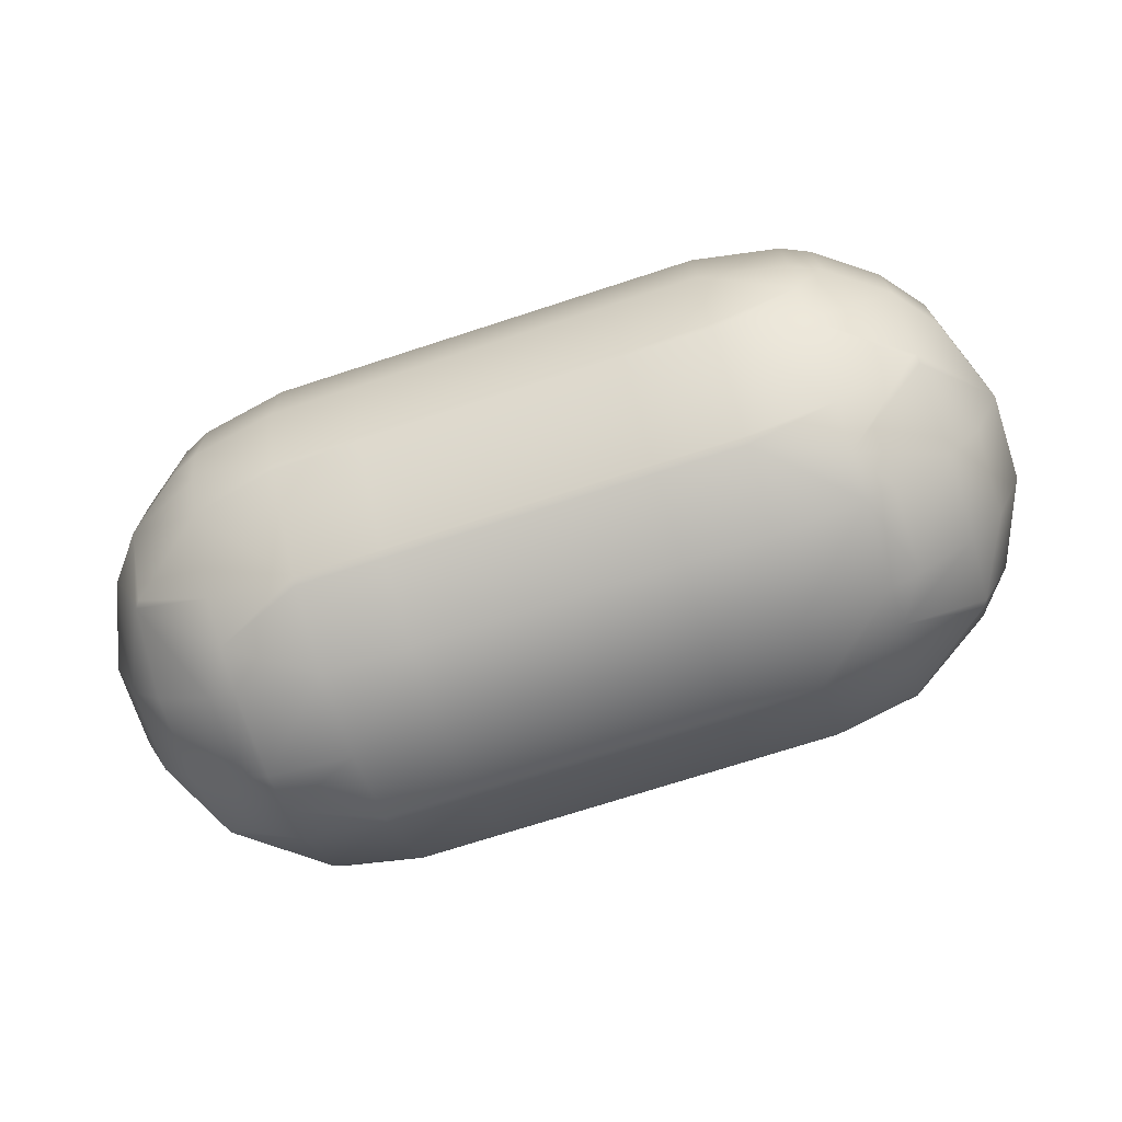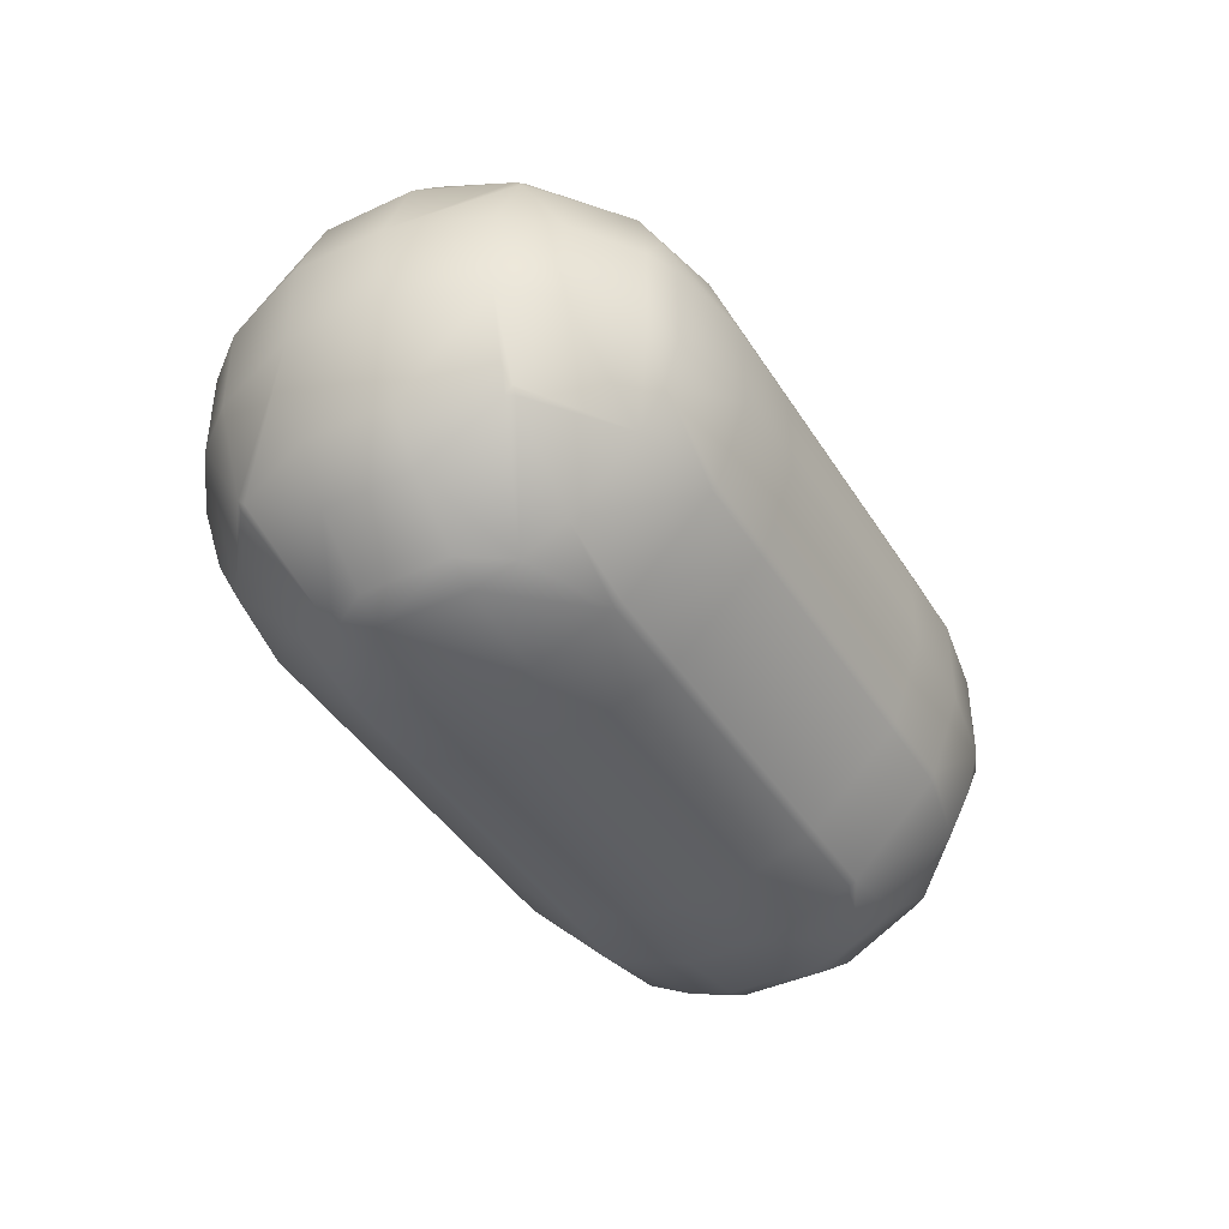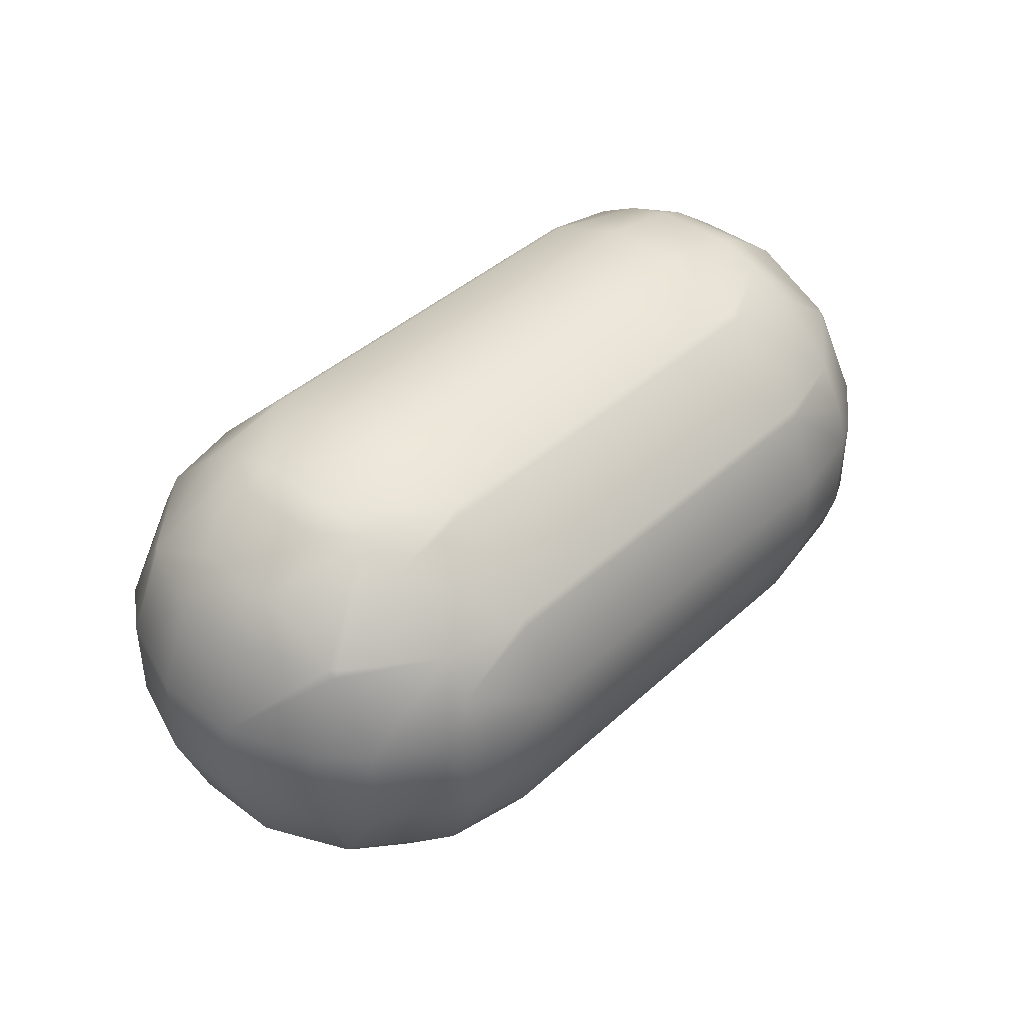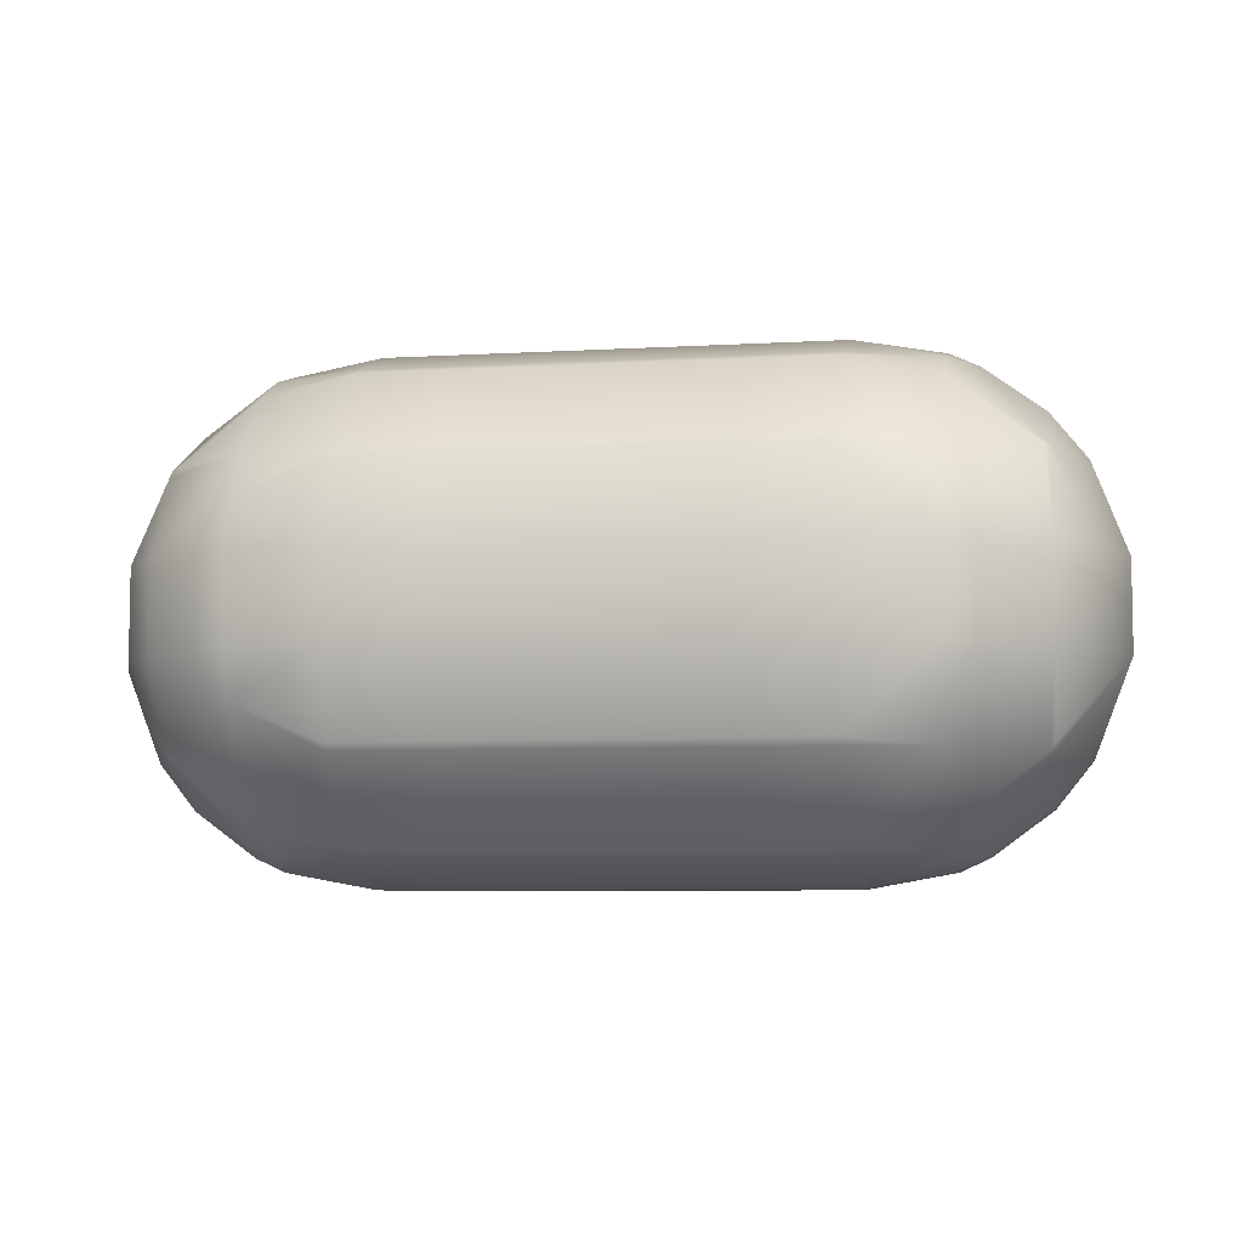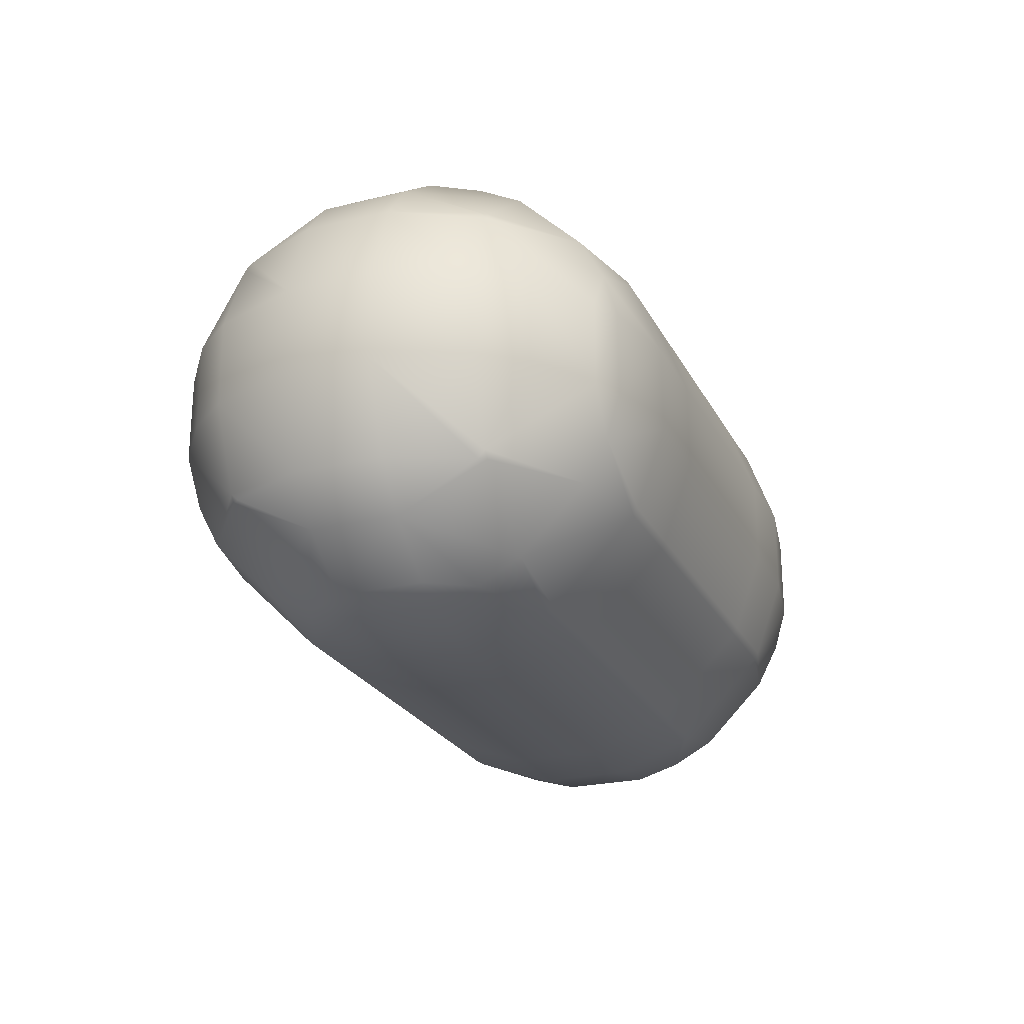
<metadata>
{"format":"obj","ext":"obj","renderer":"f3d","projection":"perspective","resolution":1024,"background":"white","views":[{"elev":-71.2,"azim":-161.9,"up":"+Z"},{"elev":-41.7,"azim":-60.6,"up":"+Z"},{"elev":41.3,"azim":-47.8,"up":"+Z"},{"elev":-6.6,"azim":9.7,"up":"+Z"},{"elev":-24.2,"azim":111.8,"up":"+Y"}]}
</metadata>
<code>
o Mball
v 0.3014 0.4794 -0.2953
v 0.3014 0.2888 -0.4859
v 0.5014 0.2888 -0.4859
v 0.5014 0.4794 -0.2953
v 0.3014 0.2721 -0.4953
v 0.5014 0.2721 -0.4953
v 0.3014 0.08879 -0.5619
v 0.5014 0.08879 -0.5619
v 0.3014 -0.1112 -0.5619
v 0.5014 -0.1112 -0.5619
v 0.3014 -0.2945 -0.4953
v 0.5014 -0.2945 -0.4953
v 0.7014 -0.2125 -0.4953
v 0.7014 -0.1112 -0.5253
v 0.5014 -0.3112 -0.4859
v 0.7014 -0.3112 -0.4431
v 0.5014 -0.5018 -0.2953
v 0.7014 -0.4591 -0.2953
v 0.5014 -0.5112 -0.2786
v 0.7014 -0.5112 -0.1966
v 0.5014 -0.5779 -0.09528
v 0.7014 -0.5413 -0.09528
v 0.5014 -0.5779 0.1047
v 0.7014 -0.5413 0.1047
v 0.5014 -0.5112 0.288
v 0.7014 -0.5112 0.206
v 0.5014 -0.5018 0.3047
v 0.7014 -0.4591 0.3047
v 0.8893 -0.3112 0.3047
v 0.9014 -0.3112 0.288
v 0.9014 -0.4119 0.1047
v 0.7665 -0.5112 0.1047
v 0.9014 -0.2945 0.3047
v 0.7014 -0.2125 0.5047
v 0.7665 -0.1112 0.5047
v 0.9014 -0.1112 0.4054
v 0.7014 -0.3112 0.4526
v 0.7665 0.08879 0.5047
v 0.9014 0.08879 0.4054
v 0.7014 0.1901 0.5047
v 0.7014 0.2888 0.4526
v 0.8893 0.2888 0.3047
v 0.9014 0.2721 0.3047
v 0.7014 0.4366 0.3047
v 0.7014 0.4888 0.206
v 0.7665 0.4888 0.1047
v 0.9014 0.3895 0.1047
v 0.9014 0.2888 0.288
v 0.7014 0.5188 0.1047
v 0.7014 0.5188 -0.09528
v 0.7665 0.4888 -0.09528
v 0.7014 0.4888 -0.1966
v 0.7014 0.4366 -0.2953
v 0.8893 0.2888 -0.2953
v 0.9014 0.2888 -0.2786
v 0.9014 0.3895 -0.09528
v 0.9014 0.2721 -0.2953
v 0.7014 0.1901 -0.4953
v 0.7665 0.08879 -0.4953
v 0.9014 0.08879 -0.396
v 0.7014 0.2888 -0.4431
v 0.9014 -0.1112 -0.396
v 0.7665 -0.1112 -0.4953
v 0.7014 0.08879 -0.5253
v 0.9818 -0.1112 -0.2953
v 0.9818 0.08879 -0.2953
v 0.9014 -0.2945 -0.2953
v 0.9014 -0.3112 -0.2786
v 0.9818 -0.3112 -0.09528
v 1.059 -0.1112 -0.09528
v 0.9014 -0.4119 -0.09528
v 0.9818 -0.3112 0.1047
v 1.059 -0.1112 0.1047
v 1.059 0.08879 0.1047
v 1.059 0.08879 -0.09528
v 0.9818 0.2888 0.1047
v 0.9818 0.2888 -0.09528
v 0.9818 0.08879 0.3047
v 0.9818 -0.1112 0.3047
v 0.8893 -0.3112 -0.2953
v 0.5014 0.4888 -0.2786
v 0.5014 0.5554 0.1047
v 0.5014 0.5554 -0.09528
v 0.3014 0.5554 0.1047
v 0.3014 0.5554 -0.09528
v 0.3014 0.4888 -0.2786
v 0.5014 0.4888 0.288
v 0.3014 0.4888 0.288
v 0.1014 0.5554 0.1047
v 0.1014 0.4888 0.288
v -0.09861 0.5554 0.1047
v -0.09861 0.4888 0.288
v -0.09861 0.4794 0.3047
v 0.1014 0.4794 0.3047
v 0.1014 0.2888 0.4953
v -0.09861 0.2888 0.4953
v -0.09861 0.2721 0.5047
v 0.1014 0.2721 0.5047
v 0.1014 0.08879 0.5714
v -0.09861 0.08879 0.5714
v -0.09861 -0.1112 0.5714
v 0.1014 -0.1112 0.5714
v -0.09861 -0.2945 0.5047
v 0.1014 -0.2945 0.5047
v 0.1014 -0.3112 0.4953
v -0.09861 -0.3112 0.4953
v -0.09861 -0.5018 0.3047
v 0.1014 -0.5018 0.3047
v 0.1014 -0.5112 0.288
v -0.09861 -0.5112 0.288
v -0.09861 -0.5779 0.1047
v 0.1014 -0.5779 0.1047
v 0.1014 -0.5779 -0.09528
v -0.09861 -0.5779 -0.09528
v 0.1014 -0.5112 -0.2786
v -0.09861 -0.5112 -0.2786
v -0.09861 -0.5018 -0.2953
v 0.1014 -0.5018 -0.2953
v 0.1014 -0.3112 -0.4859
v -0.09861 -0.3112 -0.4859
v -0.09861 -0.2945 -0.4953
v 0.1014 -0.2945 -0.4953
v 0.1014 -0.1112 -0.5619
v -0.09861 -0.1112 -0.5619
v 0.1014 0.08879 -0.5619
v -0.09861 0.08879 -0.5619
v -0.09861 0.2721 -0.4953
v 0.1014 0.2721 -0.4953
v 0.1014 0.2888 -0.4859
v -0.09861 0.2888 -0.4859
v -0.09861 0.4794 -0.2953
v 0.1014 0.4794 -0.2953
v 0.1014 0.4888 -0.2786
v -0.09861 0.4888 -0.2786
v -0.09861 0.5554 -0.09528
v 0.1014 0.5554 -0.09528
v -0.2986 0.5554 -0.09528
v -0.2986 0.4888 -0.2786
v -0.2986 0.5554 0.1047
v -0.4986 0.5554 0.1047
v -0.4986 0.5554 -0.09528
v -0.2986 0.4888 0.288
v -0.4986 0.4888 0.288
v -0.4986 0.4794 0.3047
v -0.2986 0.4794 0.3047
v -0.2986 0.2888 0.4953
v -0.4986 0.2888 0.4953
v -0.4986 0.2721 0.5047
v -0.2986 0.2721 0.5047
v -0.2986 0.08879 0.5714
v -0.4986 0.08879 0.5714
v -0.4986 -0.1112 0.5714
v -0.2986 -0.1112 0.5714
v -0.4986 -0.2945 0.5047
v -0.2986 -0.2945 0.5047
v -0.2986 -0.3112 0.4953
v -0.4986 -0.3112 0.4953
v -0.6986 -0.2125 0.5047
v -0.6986 -0.3112 0.4526
v -0.6986 -0.4591 0.3047
v -0.4986 -0.5018 0.3047
v -0.4986 -0.5112 0.288
v -0.6986 -0.5112 0.206
v -0.6986 -0.5413 0.1047
v -0.4986 -0.5779 0.1047
v -0.4986 -0.5779 -0.09528
v -0.6986 -0.5413 -0.09528
v -0.2986 -0.5779 0.1047
v -0.2986 -0.5779 -0.09528
v -0.2986 -0.5112 -0.2786
v -0.4986 -0.5112 -0.2786
v -0.4986 -0.5018 -0.2953
v -0.2986 -0.5018 -0.2953
v -0.2986 -0.3112 -0.4859
v -0.4986 -0.3112 -0.4859
v -0.4986 -0.2945 -0.4953
v -0.2986 -0.2945 -0.4953
v -0.2986 -0.1112 -0.5619
v -0.4986 -0.1112 -0.5619
v -0.2986 0.08879 -0.5619
v -0.4986 0.08879 -0.5619
v -0.6986 -0.1112 -0.5253
v -0.6986 0.08879 -0.5253
v -0.6986 0.1901 -0.4953
v -0.4986 0.2721 -0.4953
v -0.4986 0.2888 -0.4859
v -0.6986 0.2888 -0.4431
v -0.6986 0.4366 -0.2953
v -0.4986 0.4794 -0.2953
v -0.4986 0.4888 -0.2786
v -0.6986 0.4888 -0.1966
v -0.6986 0.5188 -0.09528
v -0.7637 0.4888 -0.09528
v -0.6986 0.5188 0.1047
v -0.7637 0.4888 0.1047
v -0.8986 0.3895 0.1047
v -0.8986 0.3895 -0.09528
v -0.6986 0.4888 0.206
v -0.6986 0.4366 0.3047
v -0.8865 0.2888 0.3047
v -0.8986 0.2888 0.288
v -0.8986 0.2721 0.3047
v -0.6986 0.2888 0.4526
v -0.6986 0.1901 0.5047
v -0.7637 0.08879 0.5047
v -0.8986 0.08879 0.4054
v -0.8986 -0.1112 0.4054
v -0.7637 -0.1112 0.5047
v -0.6986 -0.1112 0.5348
v -0.6986 0.08879 0.5348
v -0.979 -0.1112 0.3047
v -0.979 0.08879 0.3047
v -0.8986 -0.2945 0.3047
v -0.8986 -0.3112 0.288
v -0.979 -0.3112 0.1047
v -1.056 -0.1112 0.1047
v -0.8986 -0.4119 0.1047
v -0.8986 -0.4119 -0.09528
v -0.979 -0.3112 -0.09528
v -0.8986 -0.3112 -0.2786
v -0.8986 -0.2945 -0.2953
v -0.979 -0.1112 -0.2953
v -1.056 -0.1112 -0.09528
v -0.979 0.08879 -0.2953
v -1.056 0.08879 -0.09528
v -0.8986 -0.1112 -0.396
v -0.8986 0.08879 -0.396
v -0.8986 0.2721 -0.2953
v -0.7637 -0.1112 -0.4953
v -0.7637 0.08879 -0.4953
v -0.8865 -0.3112 -0.2953
v -0.6986 -0.3112 -0.4431
v -0.6986 -0.2125 -0.4953
v -0.6986 -0.4591 -0.2953
v -1.056 0.08879 0.1047
v -0.979 0.2888 -0.09528
v -0.979 0.2888 0.1047
v -0.7637 -0.5112 -0.09528
v -0.6986 -0.5112 -0.1966
v -0.7637 -0.5112 0.1047
v -0.8865 -0.3112 0.3047
v -0.8986 0.2888 -0.2786
v -0.2986 0.4794 -0.2953
v -0.8865 0.2888 -0.2953
v -0.2986 0.2888 -0.4859
v -0.2986 0.2721 -0.4953
v -0.2986 -0.5112 0.288
v -0.2986 -0.5018 0.3047
v 0.3014 -0.5018 -0.2953
v 0.3014 -0.3112 -0.4859
v 0.3014 -0.5112 -0.2786
v 0.3014 -0.5779 0.1047
v 0.3014 -0.5779 -0.09528
v 0.3014 -0.5112 0.288
v 0.3014 -0.5018 0.3047
v 0.3014 -0.2945 0.5047
v 0.3014 -0.3112 0.4953
v 0.5014 -0.2945 0.5047
v 0.5014 -0.3112 0.4953
v 0.3014 -0.1112 0.5714
v 0.5014 -0.1112 0.5714
v 0.3014 0.08879 0.5714
v 0.5014 0.08879 0.5714
v 0.3014 0.2721 0.5047
v 0.5014 0.2721 0.5047
v 0.3014 0.2888 0.4953
v 0.5014 0.2888 0.4953
v 0.3014 0.4794 0.3047
v 0.5014 0.4794 0.3047
v 0.7014 0.08879 0.5348
v 0.7014 -0.1112 0.5348
v 0.7665 -0.5112 -0.09528
f 4 3 2 1
f 2 3 6 5
f 6 8 7 5
f 7 8 10 9
f 9 10 12 11
f 10 14 13 12
f 13 16 15 12
f 15 16 18 17
f 18 20 19 17
f 19 20 22 21
f 21 22 24 23
f 24 26 25 23
f 25 26 28 27
f 31 30 29 28
f 26 32 31 28
f 29 30 33
f 33 36 35 34
f 37 29 33 34
f 39 38 35 36
f 43 42 41 40
f 38 39 43 40
f 41 42 44
f 47 46 45 44
f 42 48 47 44
f 45 46 49
f 46 51 50 49
f 51 52 50
f 56 55 54 53
f 52 51 56 53
f 54 55 57
f 57 60 59 58
f 61 54 57 58
f 63 59 60 62
f 64 59 63 14
f 60 66 65 62
f 62 65 67
f 70 69 68 67
f 65 70 67
f 68 69 71
f 71 69 72 31
f 69 70 73 72
f 70 75 74 73
f 75 77 76 74
f 76 77 56 47
f 74 76 48 43
f 78 74 43
f 73 74 78 79
f 68 80 67
f 65 66 75 70
f 59 64 58
f 66 60 57
f 54 61 53
f 77 55 56
f 81 52 53 4
f 49 50 83 82
f 82 83 85 84
f 83 81 86 85
f 88 87 82 84
f 90 88 84 89
f 92 90 89 91
f 94 90 92 93
f 96 95 94 93
f 98 95 96 97
f 100 99 98 97
f 102 99 100 101
f 104 102 101 103
f 106 105 104 103
f 108 105 106 107
f 110 109 108 107
f 112 109 110 111
f 114 113 112 111
f 116 115 113 114
f 118 115 116 117
f 120 119 118 117
f 122 119 120 121
f 124 123 122 121
f 126 125 123 124
f 128 125 126 127
f 130 129 128 127
f 132 129 130 131
f 134 133 132 131
f 136 133 134 135
f 135 134 138 137
f 91 135 137 139
f 139 137 141 140
f 143 142 139 140
f 145 142 143 144
f 147 146 145 144
f 149 146 147 148
f 151 150 149 148
f 153 150 151 152
f 155 153 152 154
f 157 156 155 154
f 159 157 154 158
f 161 157 159 160
f 163 162 161 160
f 165 162 163 164
f 167 166 165 164
f 166 169 168 165
f 171 170 169 166
f 173 170 171 172
f 175 174 173 172
f 177 174 175 176
f 179 178 177 176
f 181 180 178 179
f 183 181 179 182
f 185 181 183 184
f 187 186 185 184
f 189 186 187 188
f 191 190 189 188
f 141 190 191 192
f 191 193 192
f 192 193 195 194
f 195 193 197 196
f 199 198 195 196
f 201 200 199 196
f 200 201 202
f 204 203 200 202
f 206 205 204 202
f 208 205 206 207
f 210 205 208 209
f 209 208 158
f 206 212 211 207
f 207 211 213
f 216 215 214 213
f 211 216 213
f 214 215 217
f 215 219 218 217
f 219 220 218
f 219 223 222 221
f 220 219 221
f 225 224 222 223
f 222 224 227 226
f 227 224 228
f 227 230 229 226
f 233 232 231 221
f 226 229 233 221
f 231 232 234
f 229 182 233
f 235 225 223 216
f 237 236 225 235
f 222 226 221
f 231 220 221
f 234 239 238 218
f 220 231 234 218
f 238 239 167
f 218 238 240 217
f 216 223 219 215
f 214 241 213
f 212 235 216 211
f 205 210 204
f 212 206 202
f 237 235 212 202
f 201 237 202
f 200 203 199
f 237 201 196
f 197 236 237 196
f 242 236 197
f 195 198 194
f 190 138 243 189
f 188 244 242 197
f 193 191 188 197
f 242 244 228
f 243 245 186 189
f 187 244 188
f 186 245 246 185
f 184 230 227 228
f 244 187 184 228
f 183 230 184
f 229 230 183 182
f 182 179 176 233
f 176 175 232 233
f 232 175 172 234
f 172 171 239 234
f 240 238 167 164
f 168 247 162 165
f 163 240 164
f 162 247 248 161
f 160 241 214 217
f 240 163 160 217
f 159 241 160
f 158 208 207 213
f 241 159 158 213
f 154 152 209 158
f 152 151 210 209
f 148 147 203 204
f 203 147 144 199
f 144 143 198 199
f 198 143 140 194
f 140 141 192 194
f 133 86 1 132
f 138 134 131 243
f 245 130 127 246
f 127 126 180 246
f 180 126 124 178
f 178 124 121 177
f 119 250 249 118
f 174 120 117 173
f 249 251 115 118
f 117 116 170 173
f 170 116 114 169
f 113 253 252 112
f 169 114 111 168
f 252 254 109 112
f 111 110 247 168
f 109 254 255 108
f 247 110 107 248
f 107 106 156 248
f 105 257 256 104
f 257 259 258 256
f 27 259 257 255
f 258 261 260 256
f 261 263 262 260
f 262 263 265 264
f 265 267 266 264
f 266 267 269 268
f 263 270 40 265
f 271 270 263 261
f 34 271 261 258
f 156 106 103 155
f 256 260 102 104
f 103 101 153 155
f 260 262 99 102
f 101 100 150 153
f 150 100 97 149
f 264 266 95 98
f 97 96 146 149
f 95 266 268 94
f 146 96 93 145
f 89 136 135 91
f 142 92 91 139
f 84 85 136 89
f 87 45 49 82
f 56 51 46 47
f 48 76 47
f 44 45 87 269
f 267 41 44 269
f 48 42 43
f 39 78 43
f 40 41 267 265
f 35 38 270 271
f 79 78 39 36
f 35 271 34
f 79 36 33
f 259 37 34 258
f 72 73 79 33
f 30 72 33
f 32 272 71 31
f 29 37 28
f 72 30 31
f 254 25 27 255
f 32 26 24
f 23 25 254 252
f 22 272 32 24
f 253 21 23 252
f 251 19 21 253
f 71 272 20 18
f 80 68 71 18
f 17 19 251 249
f 16 80 18
f 250 15 17 249
f 67 80 16 13
f 63 62 67 13
f 14 63 13
f 123 9 11 122
f 8 64 14 10
f 125 7 9 123
f 3 61 58 6
f 129 2 5 128
f 86 81 4 1
f 53 61 3 4
f 58 64 8 6
f 12 15 250 11
f 50 52 81 83
f 77 75 66 57
f 55 77 57
f 20 272 22
f 269 87 88 268
f 270 38 40
f 28 37 259 27
f 1 2 129 132
f 5 7 125 128
f 11 250 119 122
f 85 86 133 136
f 115 251 253 113
f 268 88 90 94
f 99 262 264 98
f 255 257 105 108
f 131 130 245 243
f 246 180 181 185
f 121 120 174 177
f 137 138 190 141
f 225 236 242 228
f 224 225 228
f 239 171 166 167
f 93 92 142 145
f 210 151 148 204
f 248 156 157 161

</code>
